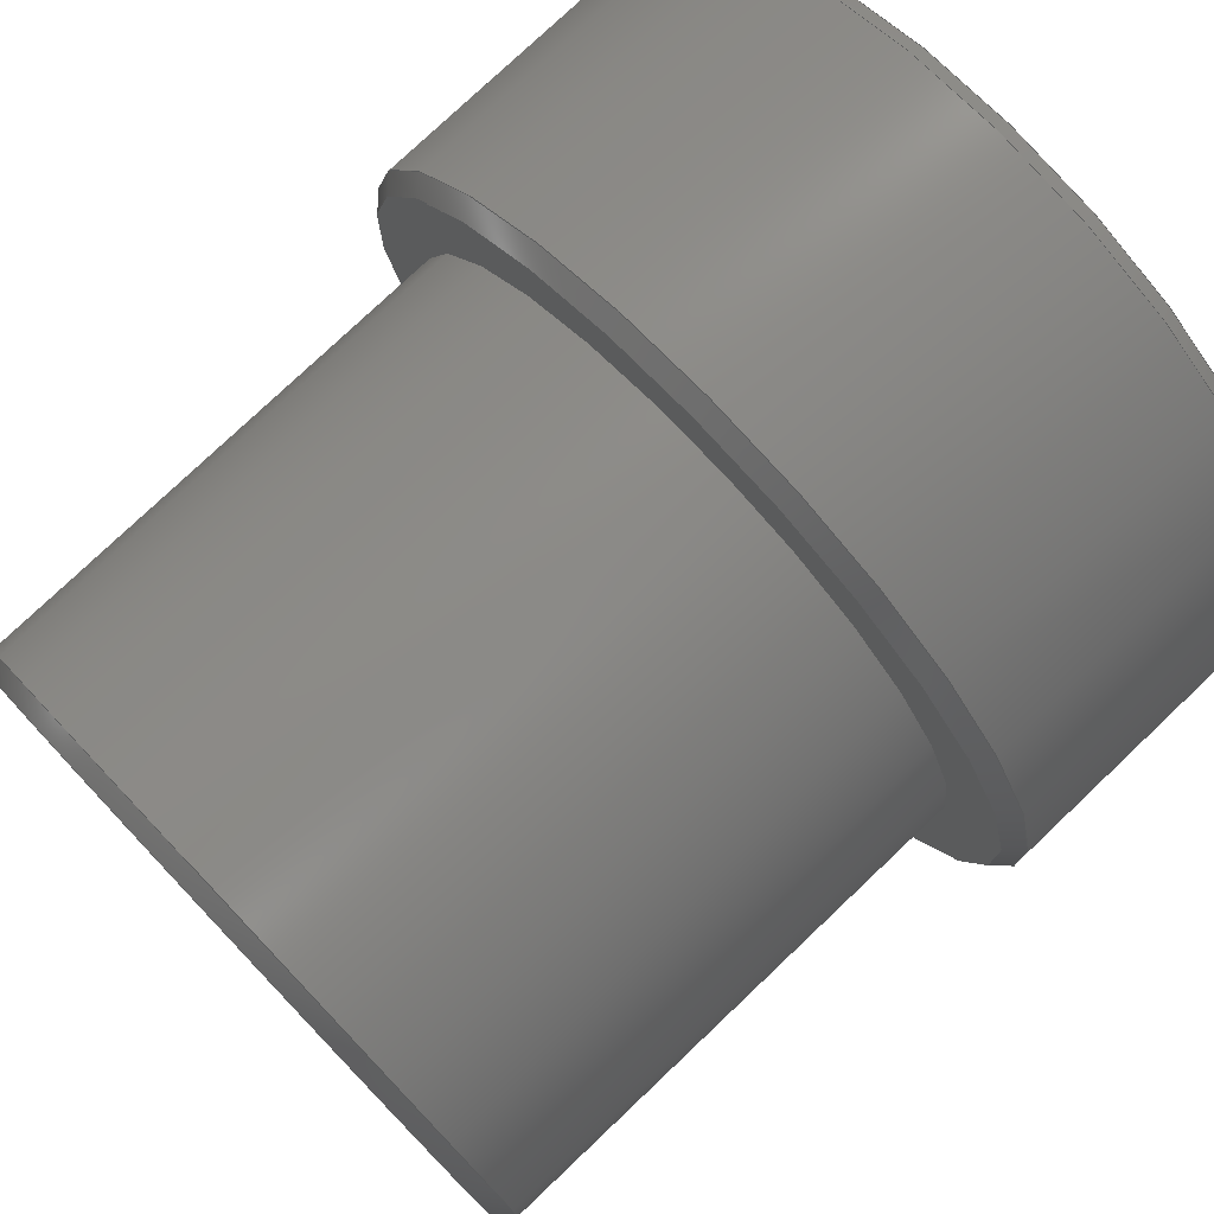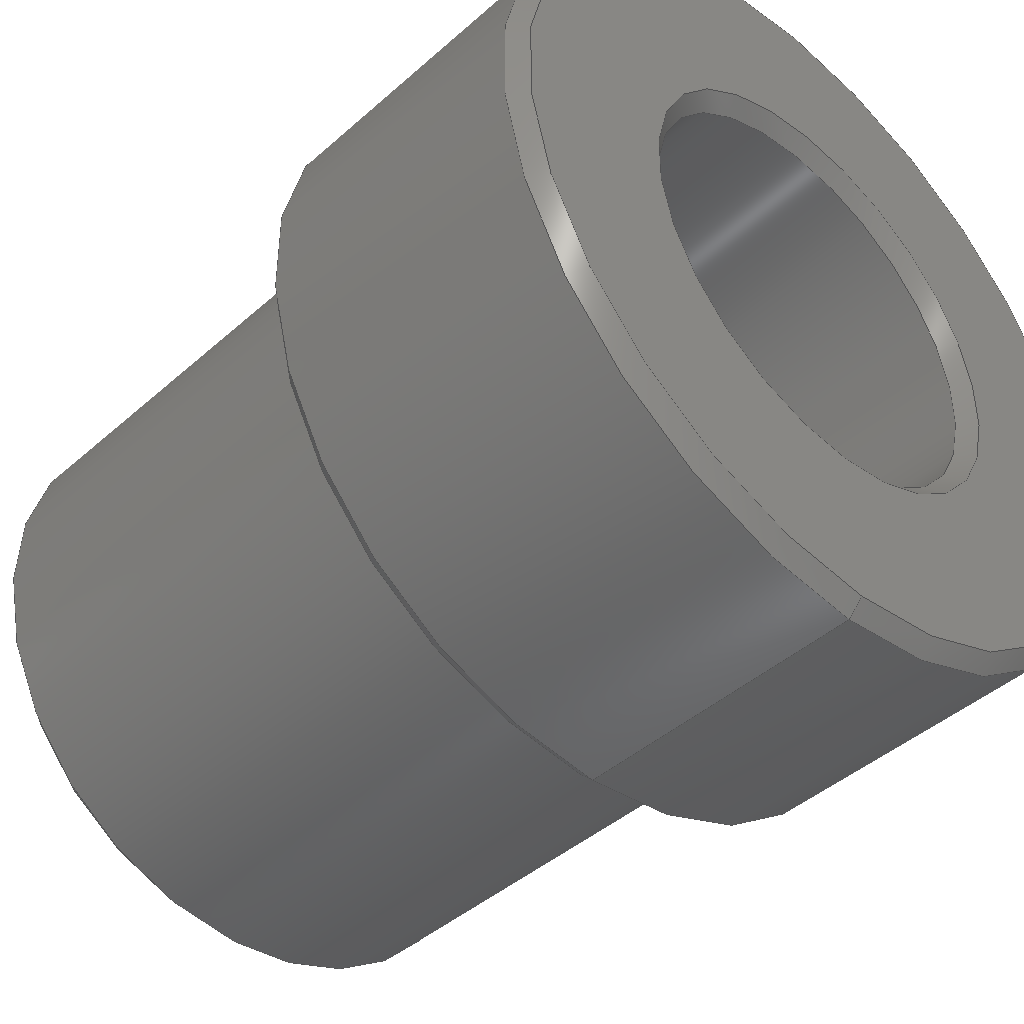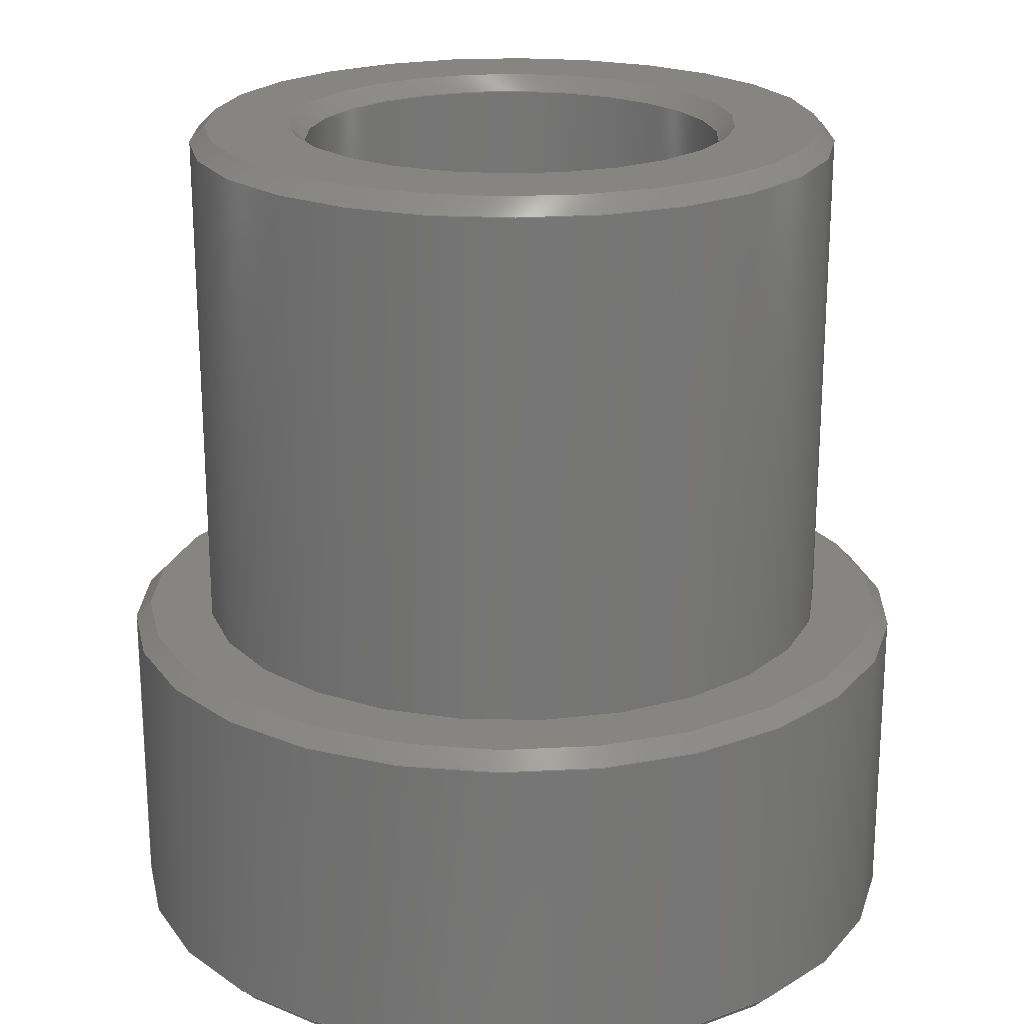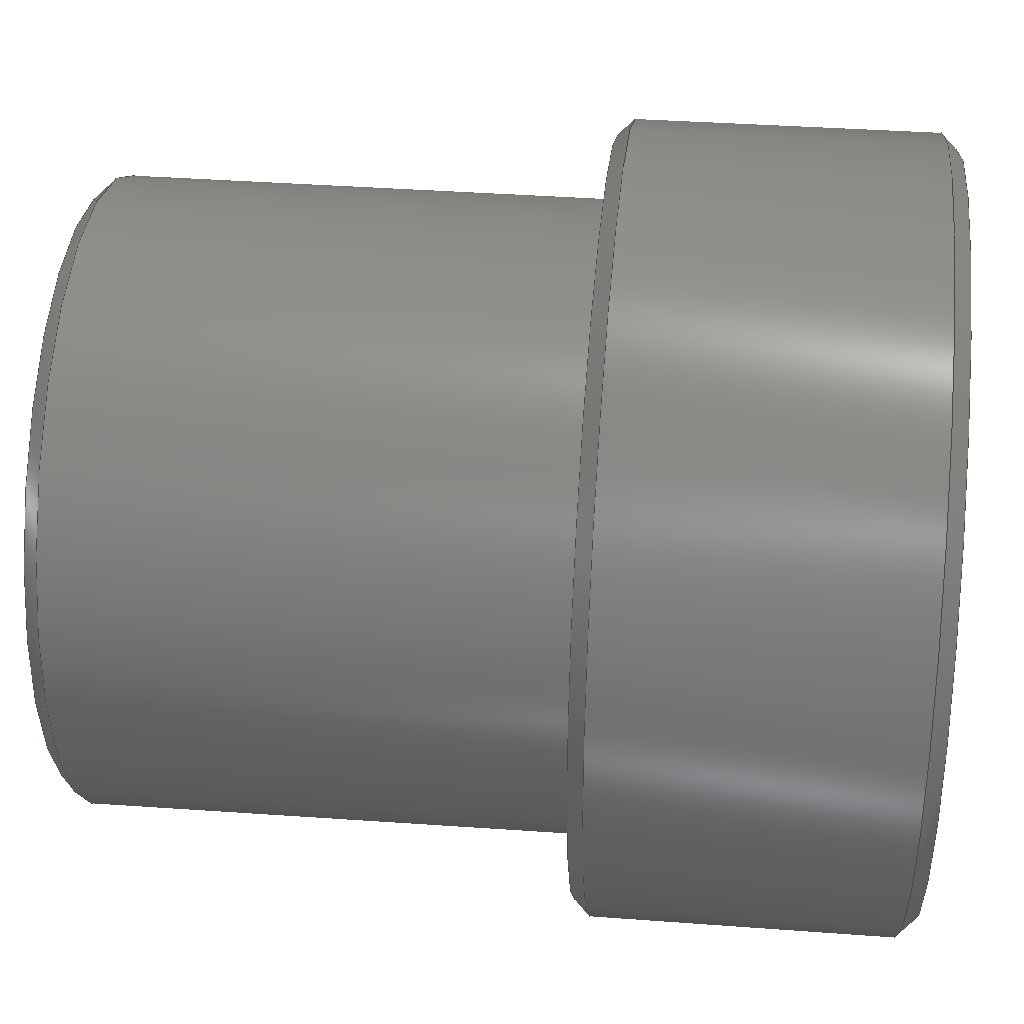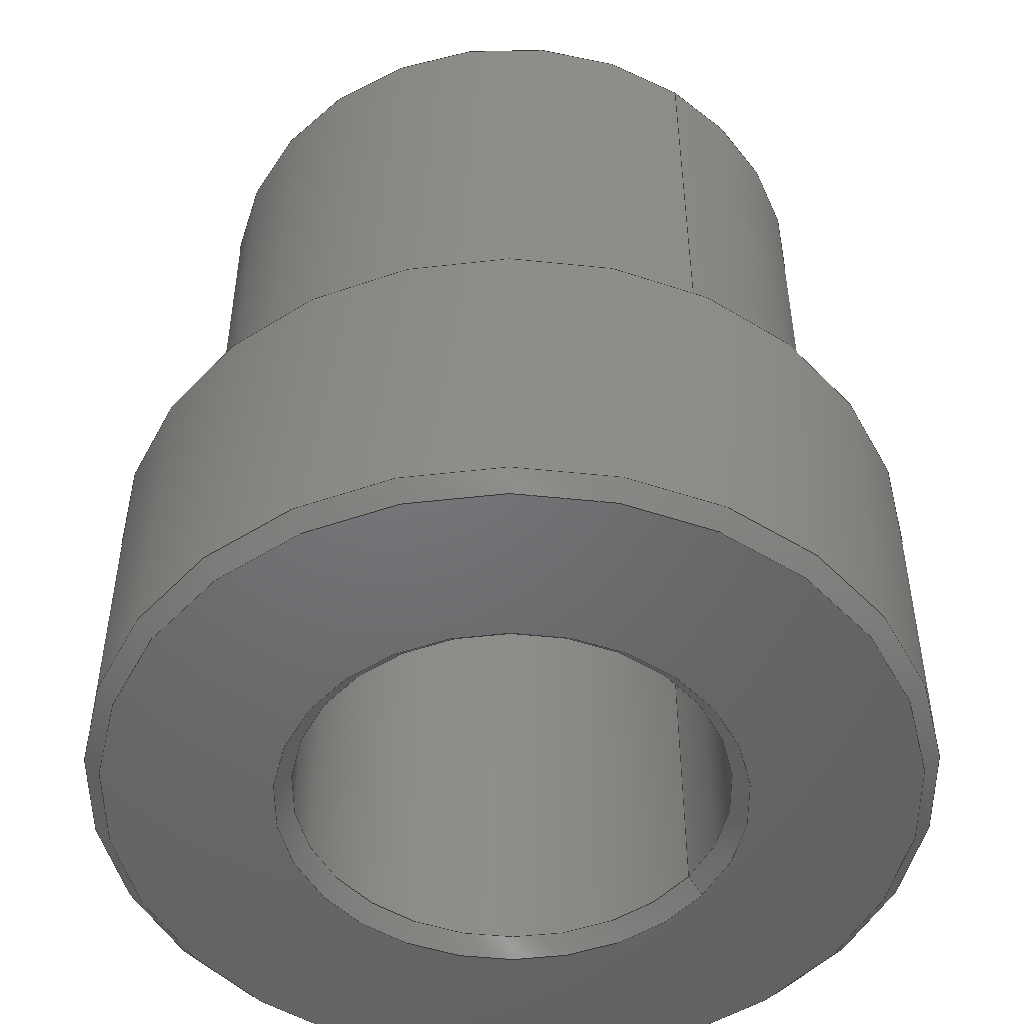
<metadata>
{"format":"step","ext":"step","renderer":"f3d","projection":"perspective","resolution":1024,"background":"white","views":[{"elev":77.8,"azim":46.5,"up":"+Y"},{"elev":-43.4,"azim":136.2,"up":"+Y"},{"elev":21.4,"azim":84.7,"up":"+Z"},{"elev":35.2,"azim":95.7,"up":"+Y"},{"elev":-49.2,"azim":-124.3,"up":"+Z"}]}
</metadata>
<code>
ISO-10303-21;
DATA;
#1=SHAPE_REPRESENTATION_RELATIONSHIP('','',#135,#2);
#2=ADVANCED_BREP_SHAPE_REPRESENTATION('',(#133),#240);
#3=PLANE('',#142);
#4=PLANE('',#146);
#5=PLANE('',#151);
#6=CYLINDRICAL_SURFACE('',#140,0.0051);
#7=CYLINDRICAL_SURFACE('',#153,0.0041);
#8=CYLINDRICAL_SURFACE('',#156,0.00265);
#9=ORIENTED_EDGE('',*,*,#31,.T.);
#10=ORIENTED_EDGE('',*,*,#32,.T.);
#11=ORIENTED_EDGE('',*,*,#31,.F.);
#12=ORIENTED_EDGE('',*,*,#33,.F.);
#13=ORIENTED_EDGE('',*,*,#32,.F.);
#14=ORIENTED_EDGE('',*,*,#34,.F.);
#15=ORIENTED_EDGE('',*,*,#33,.T.);
#16=ORIENTED_EDGE('',*,*,#35,.T.);
#17=ORIENTED_EDGE('',*,*,#35,.F.);
#18=ORIENTED_EDGE('',*,*,#36,.T.);
#19=ORIENTED_EDGE('',*,*,#37,.T.);
#20=ORIENTED_EDGE('',*,*,#38,.T.);
#21=ORIENTED_EDGE('',*,*,#38,.F.);
#22=ORIENTED_EDGE('',*,*,#39,.F.);
#23=ORIENTED_EDGE('',*,*,#36,.F.);
#24=ORIENTED_EDGE('',*,*,#37,.F.);
#25=ORIENTED_EDGE('',*,*,#40,.T.);
#26=ORIENTED_EDGE('',*,*,#39,.T.);
#27=ORIENTED_EDGE('',*,*,#40,.F.);
#28=ORIENTED_EDGE('',*,*,#41,.F.);
#29=ORIENTED_EDGE('',*,*,#41,.T.);
#30=ORIENTED_EDGE('',*,*,#34,.T.);
#31=EDGE_CURVE('',#42,#42,#53,.T.);
#32=EDGE_CURVE('',#43,#43,#54,.T.);
#33=EDGE_CURVE('',#44,#44,#55,.T.);
#34=EDGE_CURVE('',#45,#45,#56,.T.);
#35=EDGE_CURVE('',#46,#46,#57,.T.);
#36=EDGE_CURVE('',#47,#47,#58,.T.);
#37=EDGE_CURVE('',#48,#48,#59,.T.);
#38=EDGE_CURVE('',#49,#49,#60,.T.);
#39=EDGE_CURVE('',#50,#50,#61,.T.);
#40=EDGE_CURVE('',#51,#51,#62,.T.);
#41=EDGE_CURVE('',#52,#52,#63,.T.);
#42=VERTEX_POINT('',#208);
#43=VERTEX_POINT('',#210);
#44=VERTEX_POINT('',#213);
#45=VERTEX_POINT('',#216);
#46=VERTEX_POINT('',#219);
#47=VERTEX_POINT('',#222);
#48=VERTEX_POINT('',#225);
#49=VERTEX_POINT('',#227);
#50=VERTEX_POINT('',#230);
#51=VERTEX_POINT('',#234);
#52=VERTEX_POINT('',#237);
#53=CIRCLE('',#138,0.0051);
#54=CIRCLE('',#139,0.0049);
#55=CIRCLE('',#141,0.0051);
#56=CIRCLE('',#143,0.00285);
#57=CIRCLE('',#145,0.0049);
#58=CIRCLE('',#147,0.0041);
#59=CIRCLE('',#149,0.0041);
#60=CIRCLE('',#150,0.0039);
#61=CIRCLE('',#152,0.00285);
#62=CIRCLE('',#155,0.00265);
#63=CIRCLE('',#157,0.00265);
#64=EDGE_LOOP('',(#9));
#65=EDGE_LOOP('',(#10));
#66=EDGE_LOOP('',(#11));
#67=EDGE_LOOP('',(#12));
#68=EDGE_LOOP('',(#13));
#69=EDGE_LOOP('',(#14));
#70=EDGE_LOOP('',(#15));
#71=EDGE_LOOP('',(#16));
#72=EDGE_LOOP('',(#17));
#73=EDGE_LOOP('',(#18));
#74=EDGE_LOOP('',(#19));
#75=EDGE_LOOP('',(#20));
#76=EDGE_LOOP('',(#21));
#77=EDGE_LOOP('',(#22));
#78=EDGE_LOOP('',(#23));
#79=EDGE_LOOP('',(#24));
#80=EDGE_LOOP('',(#25));
#81=EDGE_LOOP('',(#26));
#82=EDGE_LOOP('',(#27));
#83=EDGE_LOOP('',(#28));
#84=EDGE_LOOP('',(#29));
#85=EDGE_LOOP('',(#30));
#86=FACE_BOUND('',#64,.T.);
#87=FACE_BOUND('',#65,.T.);
#88=FACE_BOUND('',#66,.T.);
#89=FACE_BOUND('',#67,.T.);
#90=FACE_BOUND('',#68,.T.);
#91=FACE_BOUND('',#69,.T.);
#92=FACE_BOUND('',#70,.T.);
#93=FACE_BOUND('',#71,.T.);
#94=FACE_BOUND('',#72,.T.);
#95=FACE_BOUND('',#73,.T.);
#96=FACE_BOUND('',#74,.T.);
#97=FACE_BOUND('',#75,.T.);
#98=FACE_BOUND('',#76,.T.);
#99=FACE_BOUND('',#77,.T.);
#100=FACE_BOUND('',#78,.T.);
#101=FACE_BOUND('',#79,.T.);
#102=FACE_BOUND('',#80,.T.);
#103=FACE_BOUND('',#81,.T.);
#104=FACE_BOUND('',#82,.T.);
#105=FACE_BOUND('',#83,.T.);
#106=FACE_BOUND('',#84,.T.);
#107=FACE_BOUND('',#85,.T.);
#108=CONICAL_SURFACE('',#137,0.005,0.7854);
#109=CONICAL_SURFACE('',#144,0.005,0.7854);
#110=CONICAL_SURFACE('',#148,0.004,0.7854);
#111=CONICAL_SURFACE('',#154,0.00275,0.7854);
#112=CONICAL_SURFACE('',#158,0.00275,0.7854);
#113=ADVANCED_FACE('',(#86,#87),#108,.T.);
#114=ADVANCED_FACE('',(#88,#89),#6,.T.);
#115=ADVANCED_FACE('',(#90,#91),#3,.T.);
#116=ADVANCED_FACE('',(#92,#93),#109,.T.);
#117=ADVANCED_FACE('',(#94,#95),#4,.T.);
#118=ADVANCED_FACE('',(#96,#97),#110,.T.);
#119=ADVANCED_FACE('',(#98,#99),#5,.T.);
#120=ADVANCED_FACE('',(#100,#101),#7,.T.);
#121=ADVANCED_FACE('',(#102,#103),#111,.F.);
#122=ADVANCED_FACE('',(#104,#105),#8,.F.);
#123=ADVANCED_FACE('',(#106,#107),#112,.F.);
#124=CLOSED_SHELL('',(#113,#114,#115,#116,#117,#118,#119,#120,#121,#122,
#123));
#125=STYLED_ITEM('',(#126),#133);
#126=PRESENTATION_STYLE_ASSIGNMENT((#127));
#127=SURFACE_STYLE_USAGE(.BOTH.,#128);
#128=SURFACE_SIDE_STYLE('',(#129));
#129=SURFACE_STYLE_FILL_AREA(#130);
#130=FILL_AREA_STYLE('',(#131));
#131=FILL_AREA_STYLE_COLOUR('',#132);
#132=COLOUR_RGB('',0.251,0.251,0.251);
#133=MANIFOLD_SOLID_BREP('608Adapter v10',#124);
#134=SHAPE_DEFINITION_REPRESENTATION(#245,#135);
#135=SHAPE_REPRESENTATION('608Adapter v10',(#136),#240);
#136=AXIS2_PLACEMENT_3D('',#205,#159,#160);
#137=AXIS2_PLACEMENT_3D('',#206,#161,#162);
#138=AXIS2_PLACEMENT_3D('',#207,#163,#164);
#139=AXIS2_PLACEMENT_3D('',#209,#165,#166);
#140=AXIS2_PLACEMENT_3D('',#211,#167,#168);
#141=AXIS2_PLACEMENT_3D('',#212,#169,#170);
#142=AXIS2_PLACEMENT_3D('',#214,#171,#172);
#143=AXIS2_PLACEMENT_3D('',#215,#173,#174);
#144=AXIS2_PLACEMENT_3D('',#217,#175,#176);
#145=AXIS2_PLACEMENT_3D('',#218,#177,#178);
#146=AXIS2_PLACEMENT_3D('',#220,#179,#180);
#147=AXIS2_PLACEMENT_3D('',#221,#181,#182);
#148=AXIS2_PLACEMENT_3D('',#223,#183,#184);
#149=AXIS2_PLACEMENT_3D('',#224,#185,#186);
#150=AXIS2_PLACEMENT_3D('',#226,#187,#188);
#151=AXIS2_PLACEMENT_3D('',#228,#189,#190);
#152=AXIS2_PLACEMENT_3D('',#229,#191,#192);
#153=AXIS2_PLACEMENT_3D('',#231,#193,#194);
#154=AXIS2_PLACEMENT_3D('',#232,#195,#196);
#155=AXIS2_PLACEMENT_3D('',#233,#197,#198);
#156=AXIS2_PLACEMENT_3D('',#235,#199,#200);
#157=AXIS2_PLACEMENT_3D('',#236,#201,#202);
#158=AXIS2_PLACEMENT_3D('',#238,#203,#204);
#159=DIRECTION('',(0,0,1));
#160=DIRECTION('',(1,0,0));
#161=DIRECTION('',(2.22e-16,4.045e-32,1));
#162=DIRECTION('',(0,-1,4.045e-32));
#163=DIRECTION('',(-2.22e-16,-4.045e-32,-1));
#164=DIRECTION('',(0,-1,4.045e-32));
#165=DIRECTION('',(2.22e-16,4.045e-32,1));
#166=DIRECTION('',(0,-1,4.045e-32));
#167=DIRECTION('',(-2.22e-16,-4.045e-32,-1));
#168=DIRECTION('',(0,1,-4.045e-32));
#169=DIRECTION('',(2.22e-16,4.045e-32,1));
#170=DIRECTION('',(0,-1,4.045e-32));
#171=DIRECTION('',(-2.22e-16,-4.045e-32,-1));
#172=DIRECTION('',(-1,8.982e-48,2.22e-16));
#173=DIRECTION('',(-2.22e-16,-4.045e-32,-1));
#174=DIRECTION('',(0,-1,4.045e-32));
#175=DIRECTION('',(-2.22e-16,-4.045e-32,-1));
#176=DIRECTION('',(0,-1,4.045e-32));
#177=DIRECTION('',(-2.22e-16,-4.045e-32,-1));
#178=DIRECTION('',(0,-1,4.045e-32));
#179=DIRECTION('',(2.22e-16,4.045e-32,1));
#180=DIRECTION('',(1,-8.982e-48,-2.22e-16));
#181=DIRECTION('',(-2.22e-16,-4.045e-32,-1));
#182=DIRECTION('',(-1,8.982e-48,2.22e-16));
#183=DIRECTION('',(-2.22e-16,-4.045e-32,-1));
#184=DIRECTION('',(0,-1,4.045e-32));
#185=DIRECTION('',(2.22e-16,4.045e-32,1));
#186=DIRECTION('',(0,-1,4.045e-32));
#187=DIRECTION('',(-2.22e-16,-4.045e-32,-1));
#188=DIRECTION('',(0,-1,4.045e-32));
#189=DIRECTION('',(2.22e-16,4.045e-32,1));
#190=DIRECTION('',(1,-8.982e-48,-2.22e-16));
#191=DIRECTION('',(2.22e-16,4.045e-32,1));
#192=DIRECTION('',(0,-1,4.045e-32));
#193=DIRECTION('',(-2.22e-16,-4.045e-32,-1));
#194=DIRECTION('',(0,1,-4.045e-32));
#195=DIRECTION('',(2.22e-16,4.045e-32,1));
#196=DIRECTION('',(0,-1,4.045e-32));
#197=DIRECTION('',(-2.22e-16,-4.045e-32,-1));
#198=DIRECTION('',(0,-1,4.045e-32));
#199=DIRECTION('',(-2.22e-16,-4.045e-32,-1));
#200=DIRECTION('',(0,1,-4.045e-32));
#201=DIRECTION('',(2.22e-16,4.045e-32,1));
#202=DIRECTION('',(0,-1,4.045e-32));
#203=DIRECTION('',(-2.22e-16,-4.045e-32,-1));
#204=DIRECTION('',(0,-1,4.045e-32));
#205=CARTESIAN_POINT('',(0,0,0));
#206=CARTESIAN_POINT('',(0.0538,-0.1518,0.2744));
#207=CARTESIAN_POINT('',(0.0538,-0.1518,0.2745));
#208=CARTESIAN_POINT('',(0.0538,-0.1569,0.2745));
#209=CARTESIAN_POINT('',(0.0538,-0.1518,0.2743));
#210=CARTESIAN_POINT('',(0.0538,-0.1567,0.2743));
#211=CARTESIAN_POINT('',(0.0538,-0.1518,0.2764));
#212=CARTESIAN_POINT('',(0.0538,-0.1518,0.2783));
#213=CARTESIAN_POINT('',(0.0538,-0.1569,0.2783));
#214=CARTESIAN_POINT('',(0.0538,-0.1492,0.2743));
#215=CARTESIAN_POINT('',(0.0538,-0.1518,0.2743));
#216=CARTESIAN_POINT('',(0.0538,-0.1547,0.2743));
#217=CARTESIAN_POINT('',(0.0538,-0.1518,0.2784));
#218=CARTESIAN_POINT('',(0.0538,-0.1518,0.2785));
#219=CARTESIAN_POINT('',(0.0538,-0.1567,0.2785));
#220=CARTESIAN_POINT('',(0.0538,-0.1467,0.2785));
#221=CARTESIAN_POINT('',(0.0538,-0.1518,0.2785));
#222=CARTESIAN_POINT('',(0.0497,-0.1518,0.2785));
#223=CARTESIAN_POINT('',(0.0538,-0.1518,0.2849));
#224=CARTESIAN_POINT('',(0.0538,-0.1518,0.2848));
#225=CARTESIAN_POINT('',(0.0538,-0.1559,0.2848));
#226=CARTESIAN_POINT('',(0.0538,-0.1518,0.285));
#227=CARTESIAN_POINT('',(0.0538,-0.1557,0.285));
#228=CARTESIAN_POINT('',(0.0538,-0.1477,0.285));
#229=CARTESIAN_POINT('',(0.0538,-0.1518,0.285));
#230=CARTESIAN_POINT('',(0.0538,-0.1547,0.285));
#231=CARTESIAN_POINT('',(0.0538,-0.1518,0.2818));
#232=CARTESIAN_POINT('',(0.0538,-0.1518,0.2849));
#233=CARTESIAN_POINT('',(0.0538,-0.1518,0.2848));
#234=CARTESIAN_POINT('',(0.0538,-0.1545,0.2848));
#235=CARTESIAN_POINT('',(0.0538,-0.1518,0.2797));
#236=CARTESIAN_POINT('',(0.0538,-0.1518,0.2745));
#237=CARTESIAN_POINT('',(0.0538,-0.1545,0.2745));
#238=CARTESIAN_POINT('',(0.0538,-0.1518,0.2744));
#239=MECHANICAL_DESIGN_GEOMETRIC_PRESENTATION_REPRESENTATION('',(#125),
#240);
#240=(
GEOMETRIC_REPRESENTATION_CONTEXT(3)
GLOBAL_UNCERTAINTY_ASSIGNED_CONTEXT((#241))
GLOBAL_UNIT_ASSIGNED_CONTEXT((#244,#243,#242))
REPRESENTATION_CONTEXT('608Adapter v10','TOP_LEVEL_ASSEMBLY_PART')
);
#241=UNCERTAINTY_MEASURE_WITH_UNIT(LENGTH_MEASURE(5e-06),#244,
'DISTANCE_ACCURACY_VALUE','Maximum Tolerance applied to model');
#242=(
NAMED_UNIT(*)
SI_UNIT($,.STERADIAN.)
SOLID_ANGLE_UNIT()
);
#243=(
NAMED_UNIT(*)
PLANE_ANGLE_UNIT()
SI_UNIT($,.RADIAN.)
);
#244=(
LENGTH_UNIT()
NAMED_UNIT(*)
SI_UNIT($,.METRE.)
);
#245=PRODUCT_DEFINITION_SHAPE('','',#246);
#246=PRODUCT_DEFINITION('','',#248,#247);
#247=PRODUCT_DEFINITION_CONTEXT('',#254,'design');
#248=PRODUCT_DEFINITION_FORMATION_WITH_SPECIFIED_SOURCE('','',#250,
 .NOT_KNOWN.);
#249=PRODUCT_RELATED_PRODUCT_CATEGORY('','',(#250));
#250=PRODUCT('608Adapter v10','608Adapter v10','608Adapter v10',(#252));
#251=PRODUCT_CATEGORY('','');
#252=PRODUCT_CONTEXT('',#254,'mechanical');
#253=APPLICATION_PROTOCOL_DEFINITION('international standard',
'ap242_managed_model_based_3d_engineering',2011,#254);
#254=APPLICATION_CONTEXT('managed model based 3d engineering');
ENDSEC;
END-ISO-10303-21;

</code>
